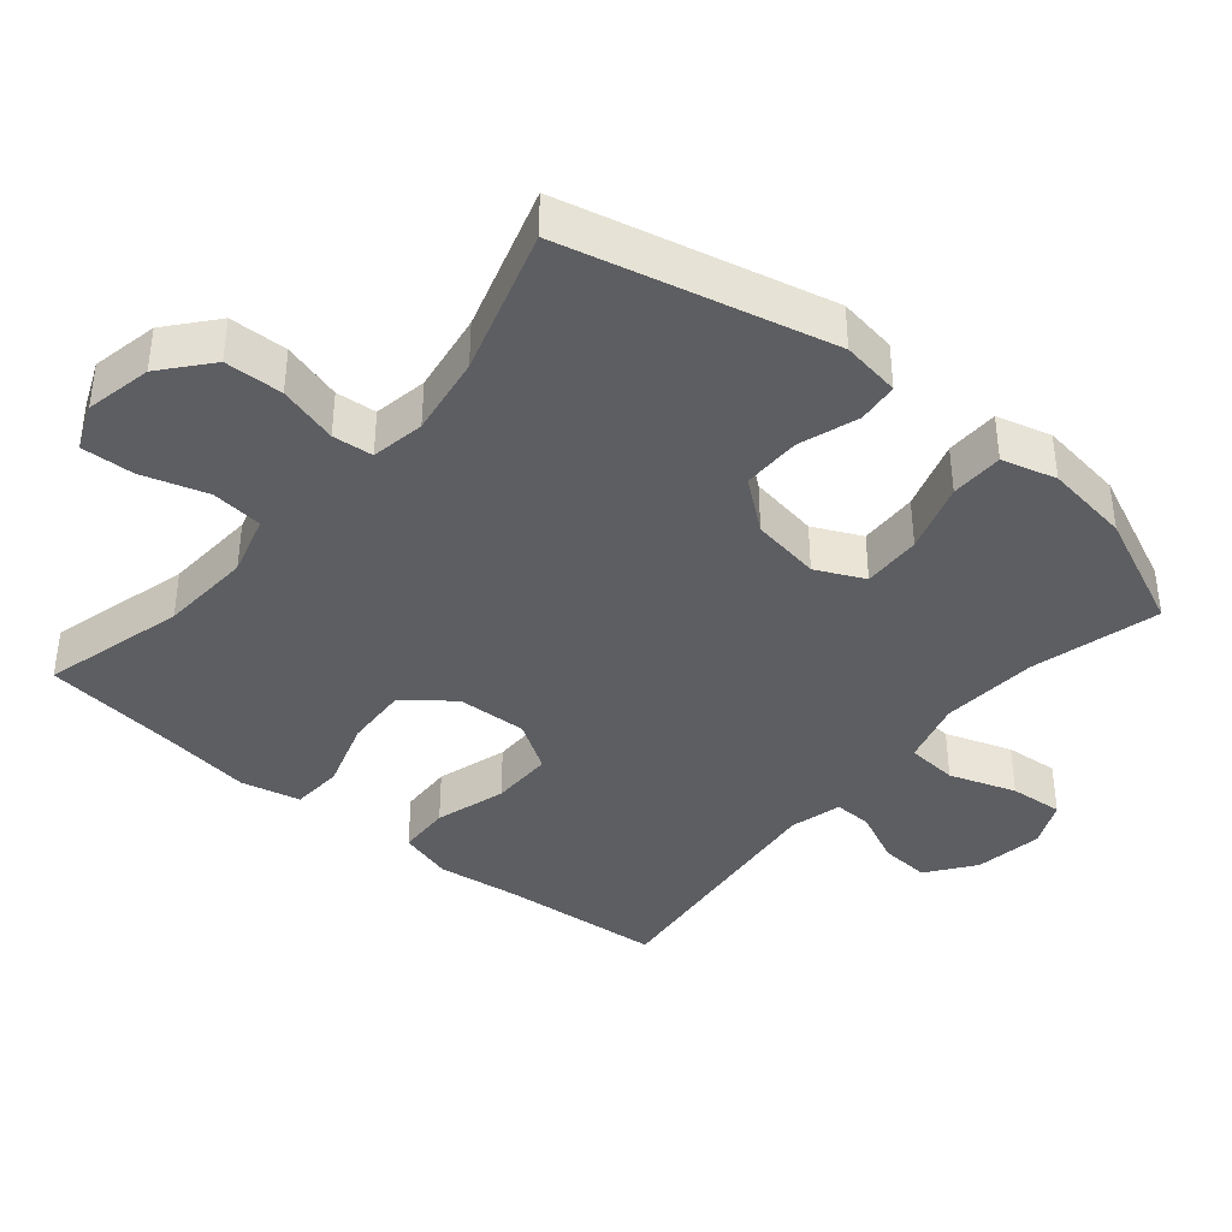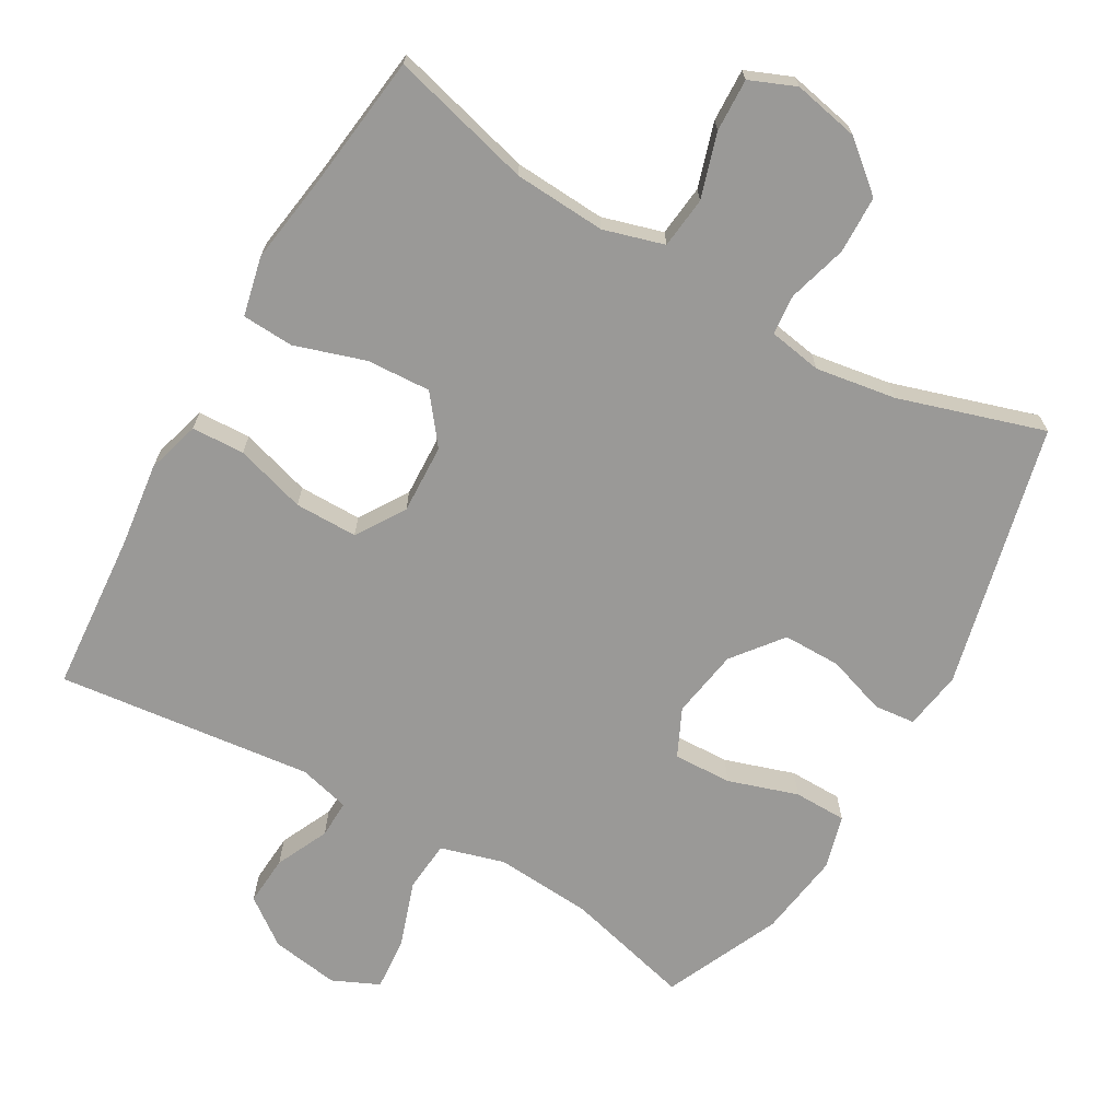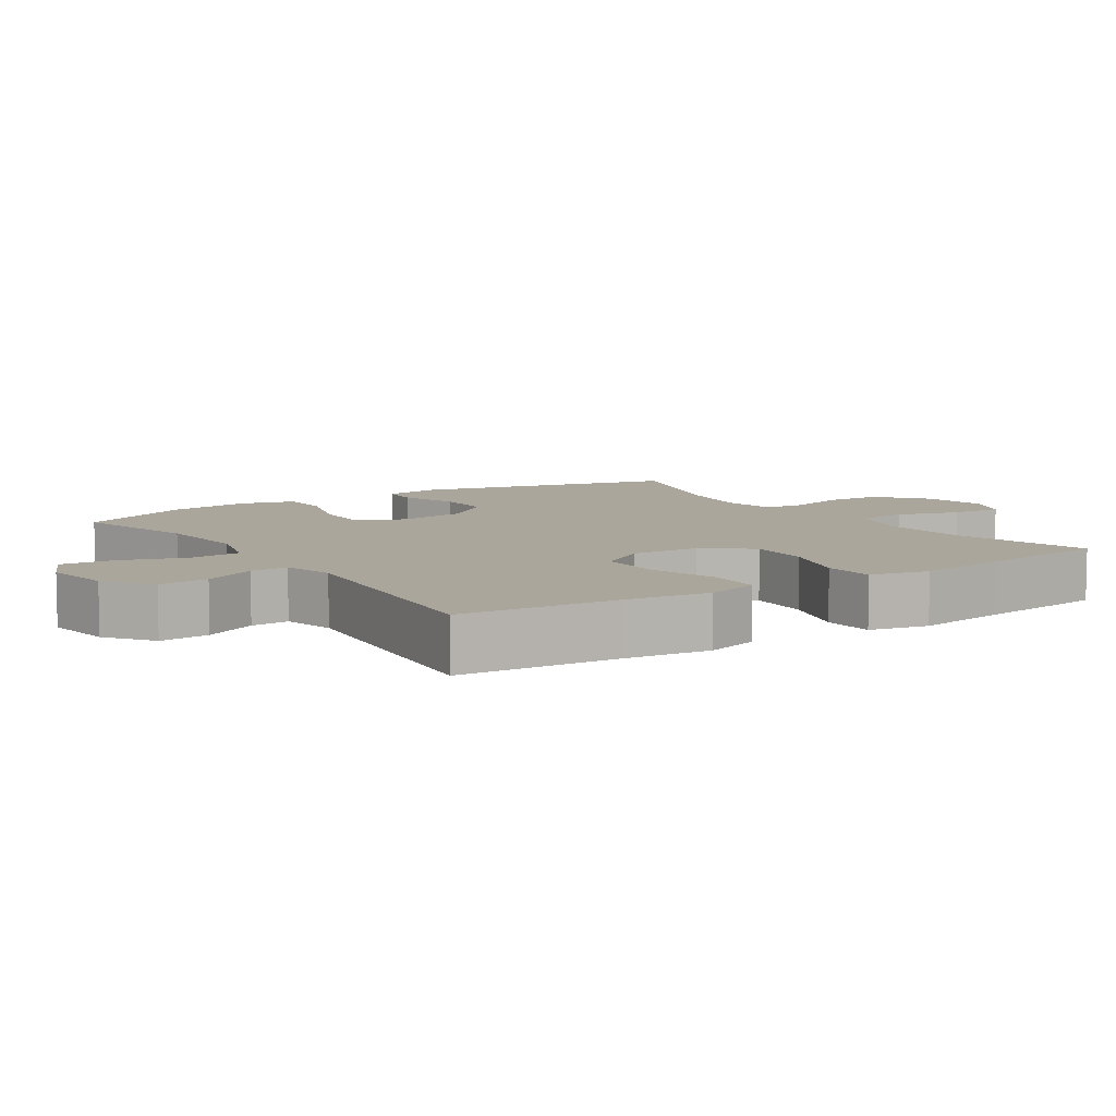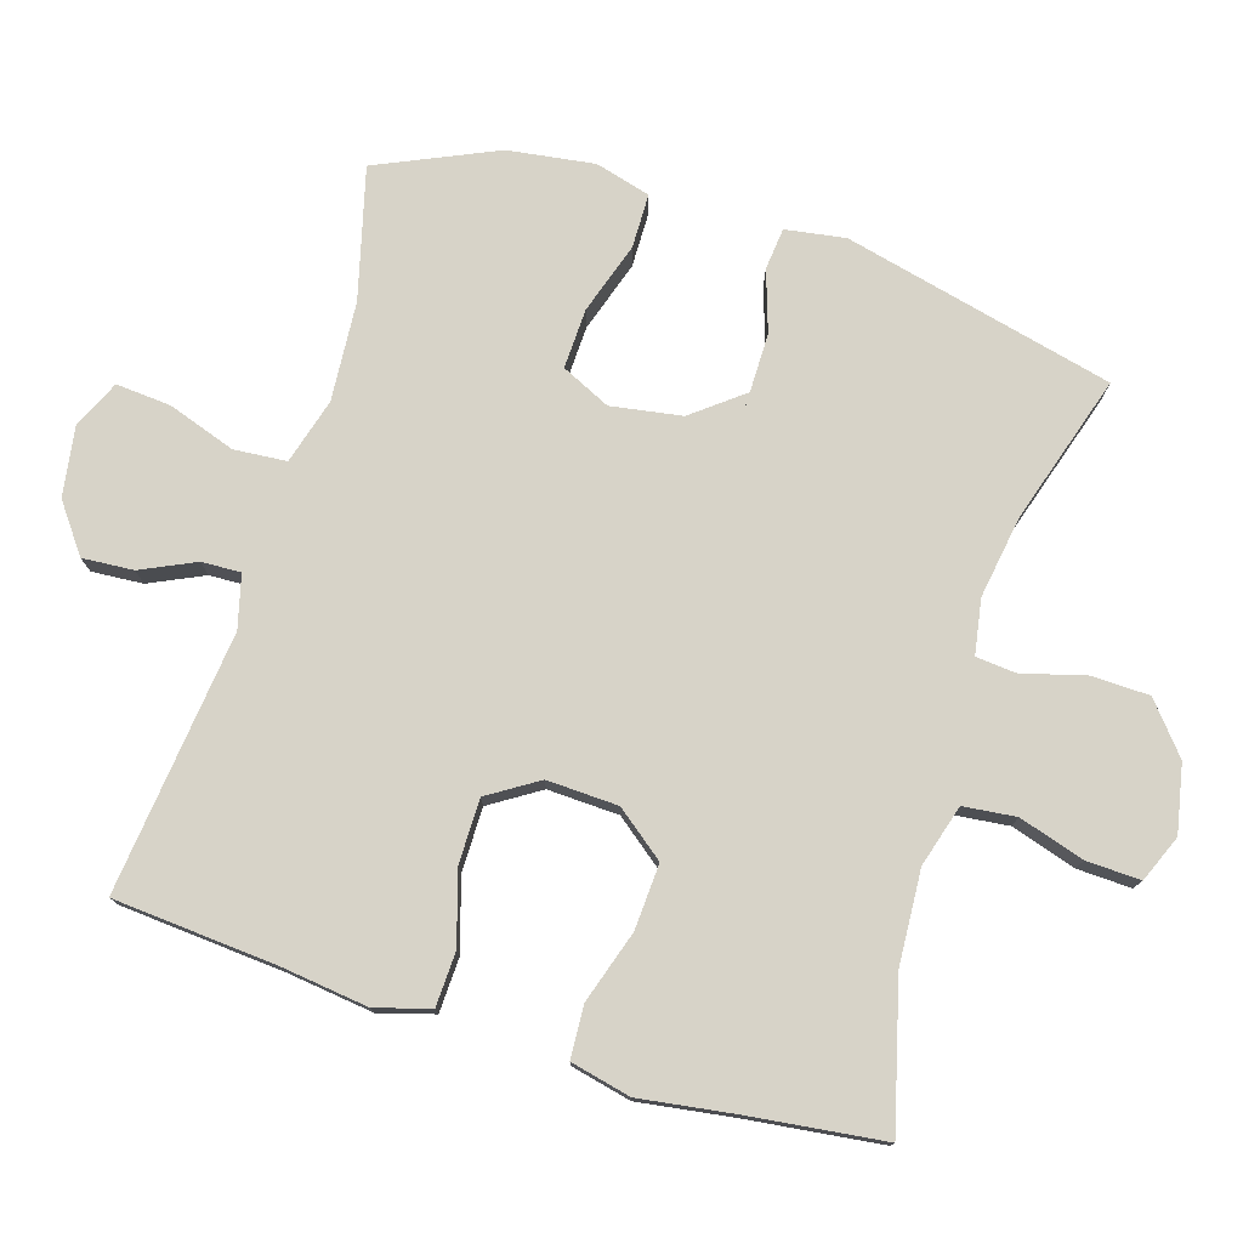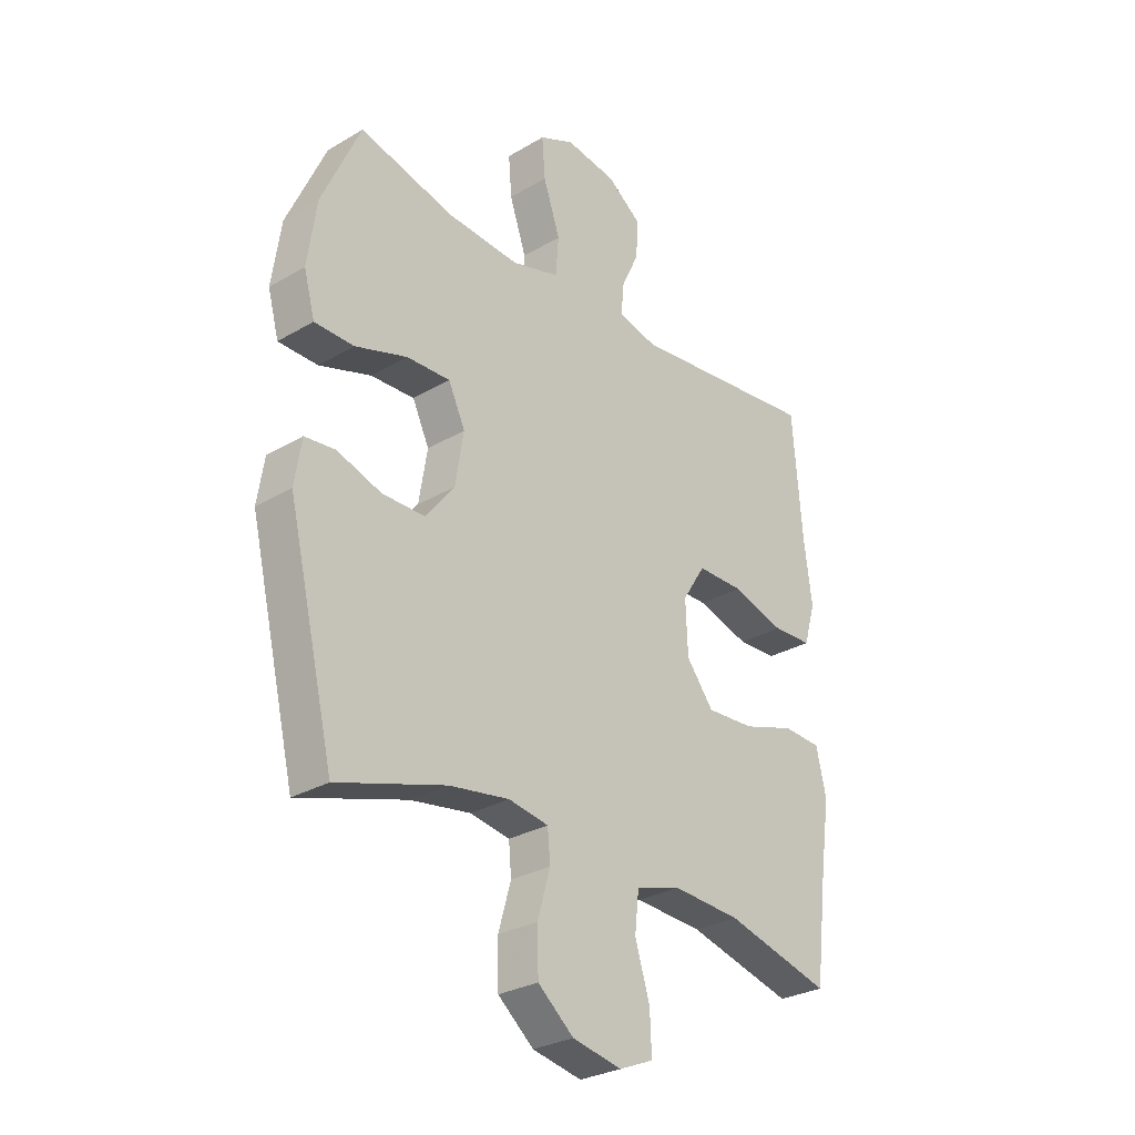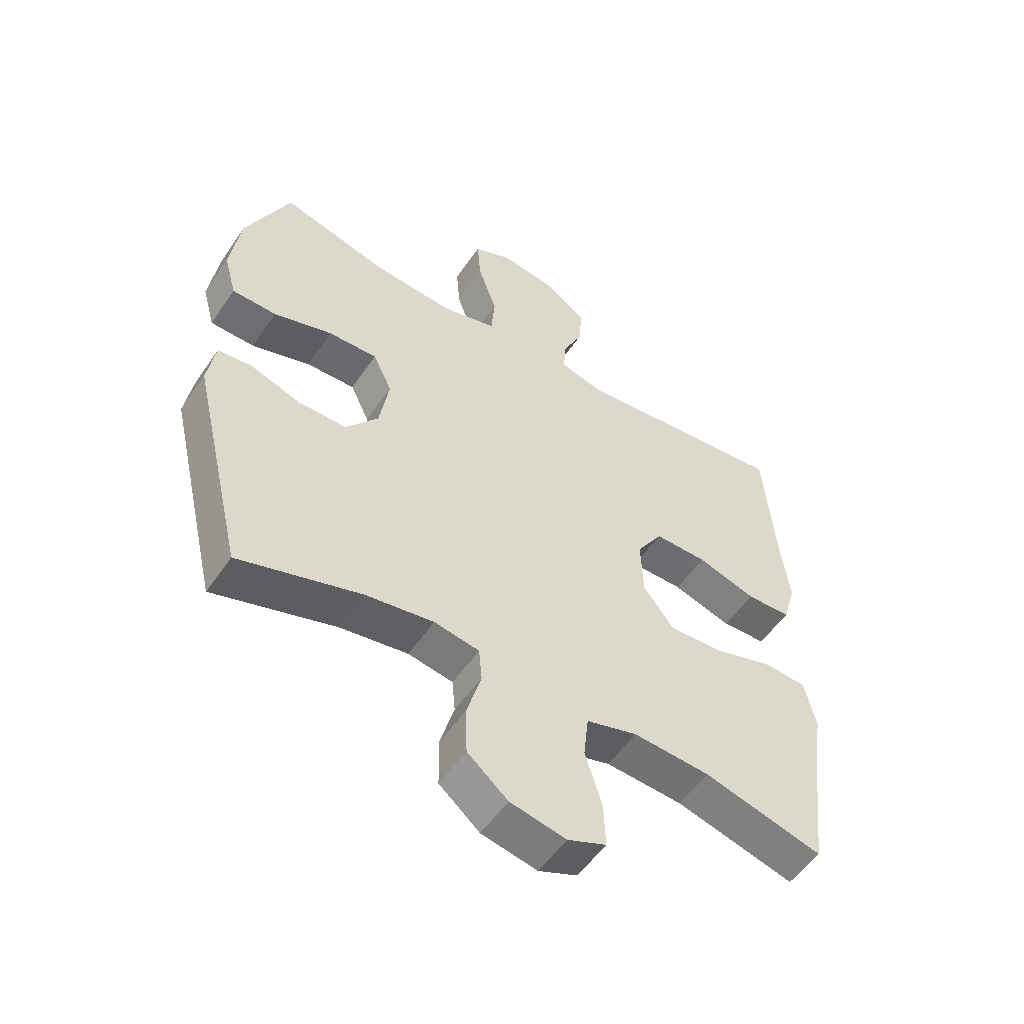
<metadata>
{"format":"obj","ext":"obj","renderer":"f3d","projection":"perspective","resolution":1024,"background":"white","views":[{"elev":-39.2,"azim":-129.9,"up":"+Y"},{"elev":-68.9,"azim":150.1,"up":"+Y"},{"elev":8.0,"azim":56.5,"up":"+Y"},{"elev":76.8,"azim":107.2,"up":"+Y"},{"elev":-28.8,"azim":-48.6,"up":"+Z"},{"elev":-54.0,"azim":-33.6,"up":"+Z"}]}
</metadata>
<code>
v -0.5 0.07 -0.5
v -0.589 0.07 -0.125
v -0.576 0.07 -0.042
v -0.518 0.07 -0.036
v -0.434 0.07 -0.064
v -0.352 0.07 -0.064
v -0.297 0.07 0.006
v -0.281 0.07 0.104
v -0.313 0.07 0.172
v -0.396 0.07 0.169
v -0.495 0.07 0.137
v -0.57 0.07 0.138
v -0.591 0.07 0.215
v -0.574 0.07 0.335
v -0.5 0.07 0.5
v -0.319 0.07 0.453
v -0.182 0.07 0.443
v -0.091 0.07 0.469
v -0.085 0.07 0.542
v -0.117 0.07 0.636
v -0.123 0.07 0.712
v -0.057 0.07 0.742
v 0.04 0.07 0.727
v 0.106 0.07 0.678
v 0.101 0.07 0.607
v 0.066 0.07 0.532
v 0.064 0.07 0.478
v 0.137 0.07 0.459
v 0.5 0.07 0.5
v 0.518 0.07 0.272
v 0.533 0.07 0.153
v 0.511 0.07 0.077
v 0.436 0.07 0.074
v 0.336 0.07 0.104
v 0.247 0.07 0.104
v 0.203 0.07 0.035
v 0.207 0.07 -0.064
v 0.259 0.07 -0.131
v 0.35 0.07 -0.126
v 0.45 0.07 -0.094
v 0.523 0.07 -0.098
v 0.542 0.07 -0.182
v 0.523 0.07 -0.312
v 0.5 0.07 -0.5
v 0.299 0.07 -0.447
v 0.169 0.07 -0.439
v 0.083 0.07 -0.464
v 0.075 0.07 -0.537
v 0.103 0.07 -0.628
v 0.106 0.07 -0.703
v 0.041 0.07 -0.73
v -0.053 0.07 -0.711
v -0.121 0.07 -0.654
v -0.123 0.07 -0.572
v -0.099 0.07 -0.488
v -0.104 0.07 -0.431
v -0.18 0.07 -0.418
v -0.294 0.07 -0.436
v -0.5 0 -0.5
v -0.589 0 -0.125
v -0.576 0 -0.042
v -0.518 0 -0.036
v -0.434 0 -0.064
v -0.352 0 -0.064
v -0.297 0 0.006
v -0.281 0 0.104
v -0.313 0 0.172
v -0.396 0 0.169
v -0.495 0 0.137
v -0.57 0 0.138
v -0.591 0 0.215
v -0.574 0 0.335
v -0.5 0 0.5
v -0.319 0 0.453
v -0.182 0 0.443
v -0.091 0 0.469
v -0.085 0 0.542
v -0.117 0 0.636
v -0.123 0 0.712
v -0.057 0 0.742
v 0.04 0 0.727
v 0.106 0 0.678
v 0.101 0 0.607
v 0.066 0 0.532
v 0.064 0 0.478
v 0.137 0 0.459
v 0.5 0 0.5
v 0.518 0 0.272
v 0.533 0 0.153
v 0.511 0 0.077
v 0.436 0 0.074
v 0.336 0 0.104
v 0.247 0 0.104
v 0.203 0 0.035
v 0.207 0 -0.064
v 0.259 0 -0.131
v 0.35 0 -0.126
v 0.45 0 -0.094
v 0.523 0 -0.098
v 0.542 0 -0.182
v 0.523 0 -0.312
v 0.5 0 -0.5
v 0.299 0 -0.447
v 0.169 0 -0.439
v 0.083 0 -0.464
v 0.075 0 -0.537
v 0.103 0 -0.628
v 0.106 0 -0.703
v 0.041 0 -0.73
v -0.053 0 -0.711
v -0.121 0 -0.654
v -0.123 0 -0.572
v -0.099 0 -0.488
v -0.104 0 -0.431
v -0.18 0 -0.418
v -0.294 0 -0.436
f 53 54 55
f 52 53 55
f 51 52 55
f 50 51 55
f 49 50 55
f 48 49 55
f 47 48 55 56
f 46 47 56
f 43 44 45
f 43 45 46
f 42 43 46
f 41 42 46
f 40 41 46
f 39 40 46
f 46 56 57
f 39 46 57
f 38 39 57
f 32 33 34
f 31 32 34
f 30 31 34
f 30 34 35
f 29 30 35
f 28 29 35
f 27 28 35 36
f 24 25 26
f 23 24 26
f 22 23 26
f 21 22 26
f 20 21 26
f 19 20 26
f 18 19 26 27
f 27 36 37
f 18 27 37
f 17 18 37
f 14 15 16
f 13 14 16
f 12 13 16
f 11 12 16
f 10 11 16
f 9 10 16 17
f 3 4 5
f 2 3 5
f 1 2 5
f 58 1 5
f 57 58 5
f 38 57 5
f 37 38 5
f 8 9 17 37
f 7 8 37
f 6 7 37
f 37 6 5
f 113 112 111
f 113 111 110
f 113 110 109
f 113 109 108
f 113 108 107
f 113 107 106
f 114 113 106 105
f 114 105 104
f 103 102 101
f 104 103 101
f 104 101 100
f 104 100 99
f 104 99 98
f 104 98 97
f 115 114 104
f 115 104 97
f 115 97 96
f 92 91 90
f 92 90 89
f 92 89 88
f 93 92 88
f 93 88 87
f 93 87 86
f 94 93 86 85
f 84 83 82
f 84 82 81
f 84 81 80
f 84 80 79
f 84 79 78
f 84 78 77
f 85 84 77 76
f 95 94 85
f 95 85 76
f 95 76 75
f 74 73 72
f 74 72 71
f 74 71 70
f 74 70 69
f 74 69 68
f 75 74 68 67
f 63 62 61
f 63 61 60
f 63 60 59
f 63 59 116
f 63 116 115
f 63 115 96
f 63 96 95
f 95 75 67 66
f 95 66 65
f 95 65 64
f 63 64 95
f 1 59 60 2
f 2 60 61 3
f 3 61 62 4
f 4 62 63 5
f 5 63 64 6
f 6 64 65 7
f 7 65 66 8
f 8 66 67 9
f 9 67 68 10
f 10 68 69 11
f 11 69 70 12
f 12 70 71 13
f 13 71 72 14
f 14 72 73 15
f 15 73 74 16
f 16 74 75 17
f 17 75 76 18
f 18 76 77 19
f 19 77 78 20
f 20 78 79 21
f 21 79 80 22
f 22 80 81 23
f 23 81 82 24
f 24 82 83 25
f 25 83 84 26
f 26 84 85 27
f 27 85 86 28
f 28 86 87 29
f 29 87 88 30
f 30 88 89 31
f 31 89 90 32
f 32 90 91 33
f 33 91 92 34
f 34 92 93 35
f 35 93 94 36
f 36 94 95 37
f 37 95 96 38
f 38 96 97 39
f 39 97 98 40
f 40 98 99 41
f 41 99 100 42
f 42 100 101 43
f 43 101 102 44
f 44 102 103 45
f 45 103 104 46
f 46 104 105 47
f 47 105 106 48
f 48 106 107 49
f 49 107 108 50
f 50 108 109 51
f 51 109 110 52
f 52 110 111 53
f 53 111 112 54
f 54 112 113 55
f 55 113 114 56
f 56 114 115 57
f 57 115 116 58
f 58 116 59 1

</code>
